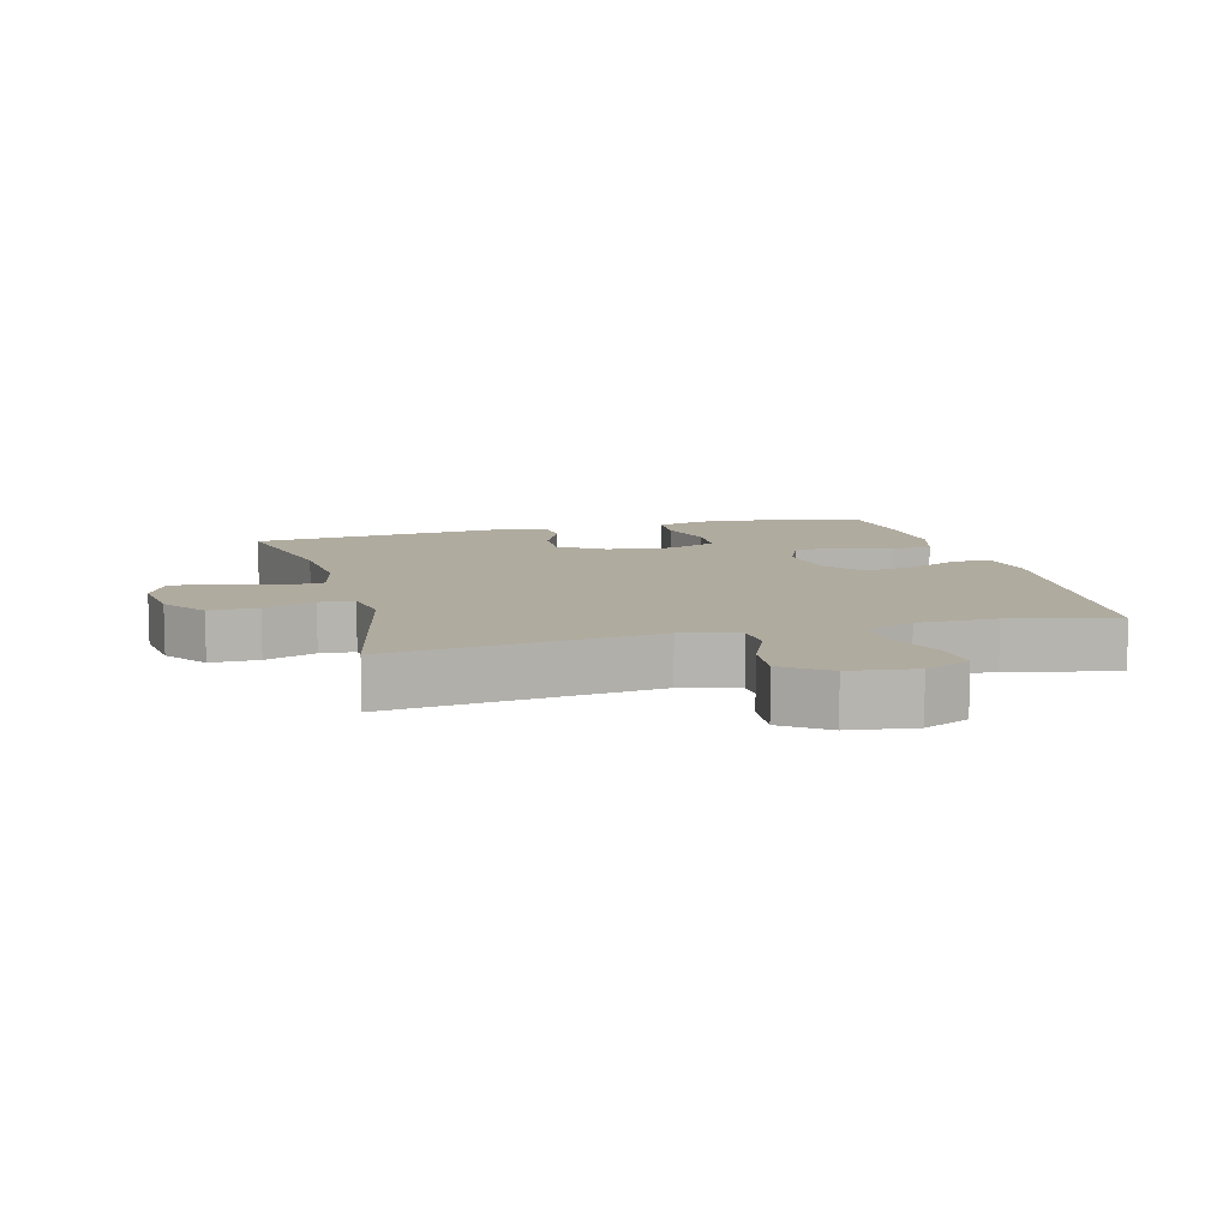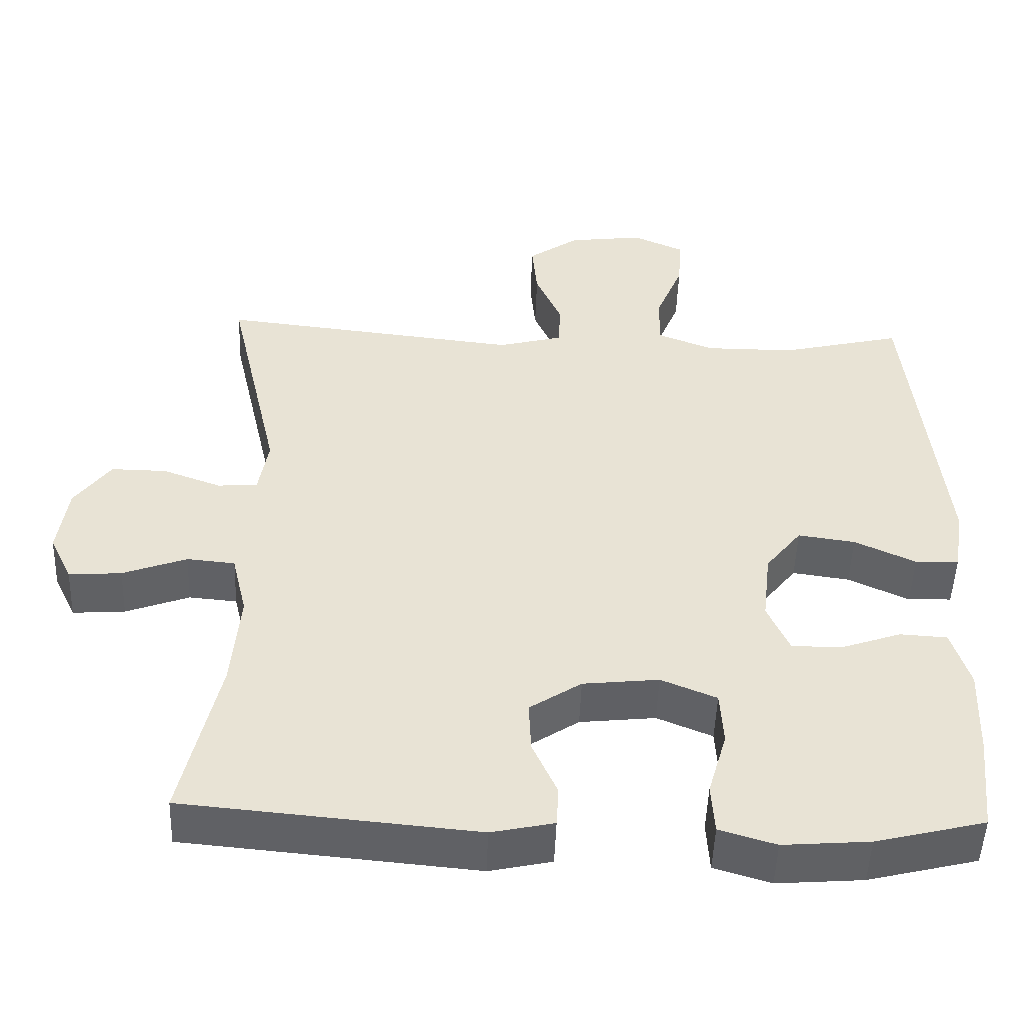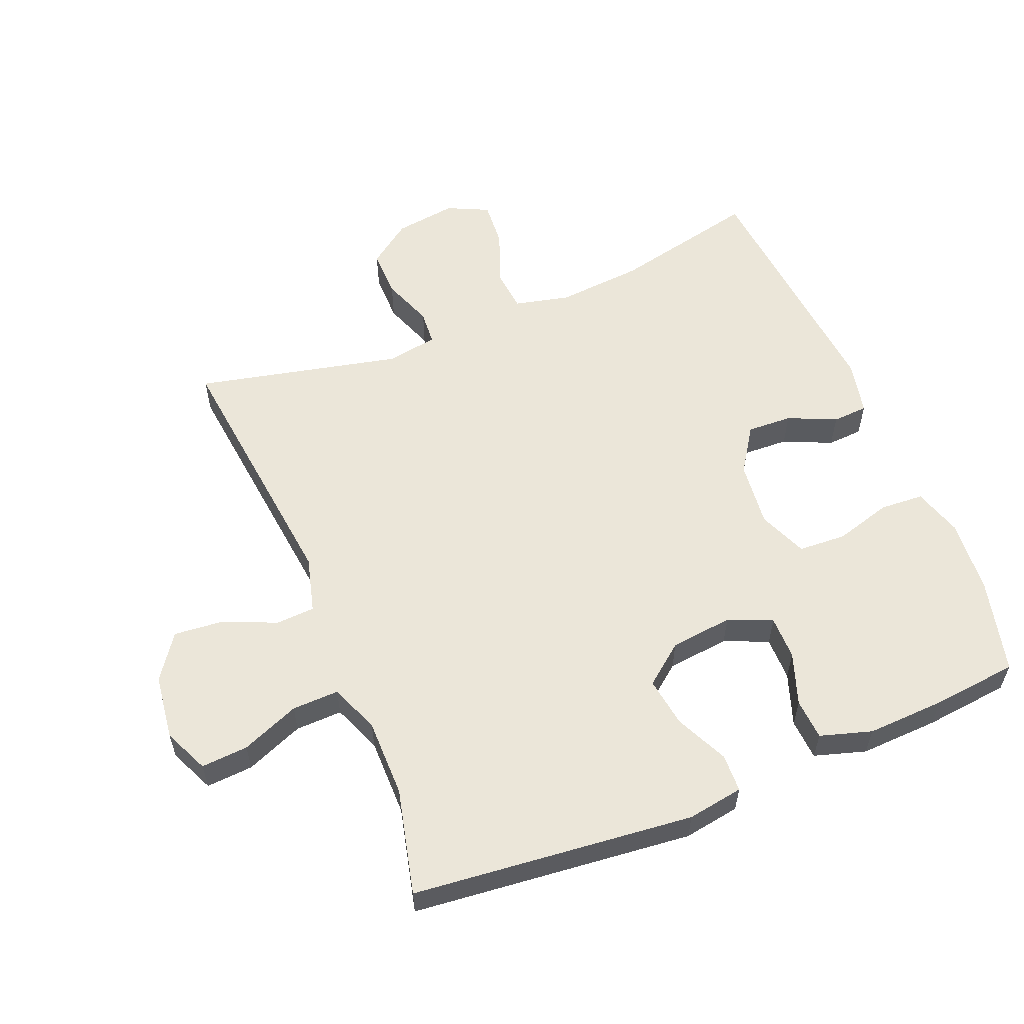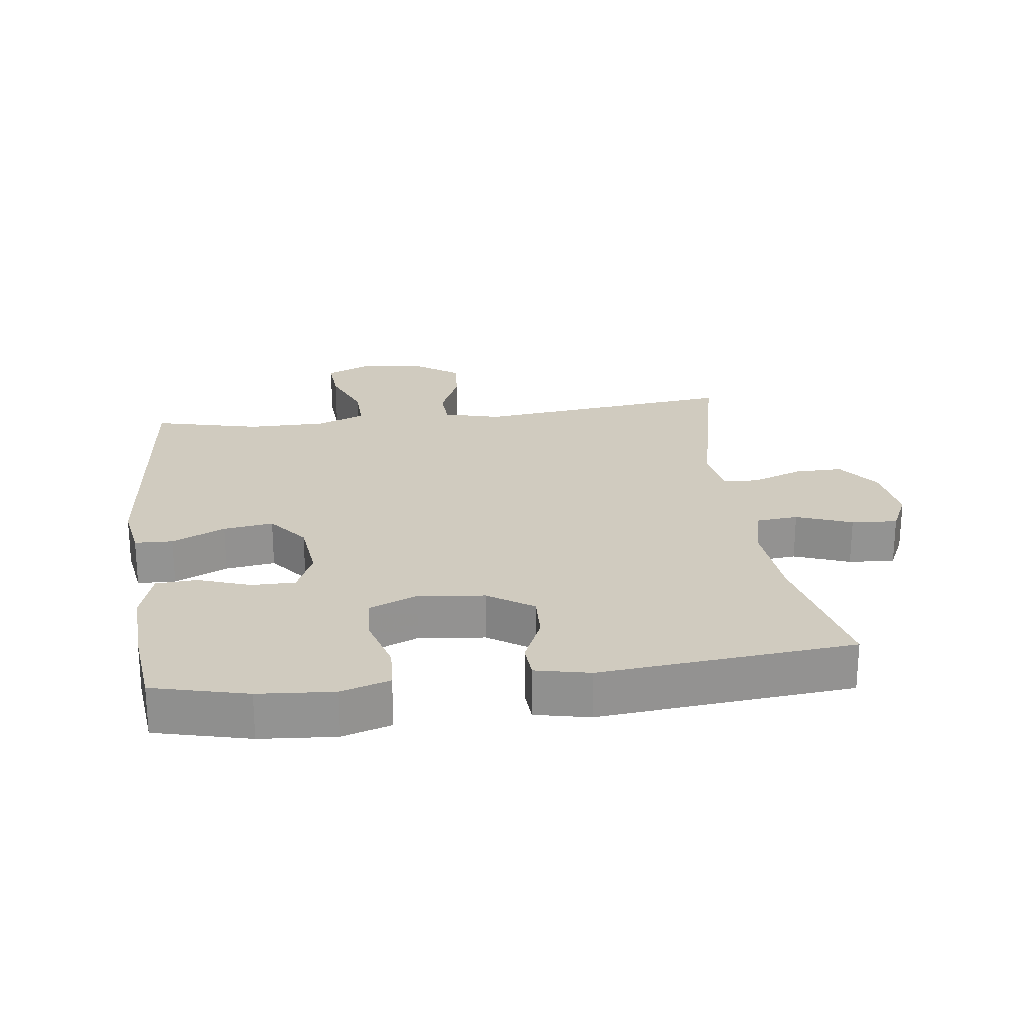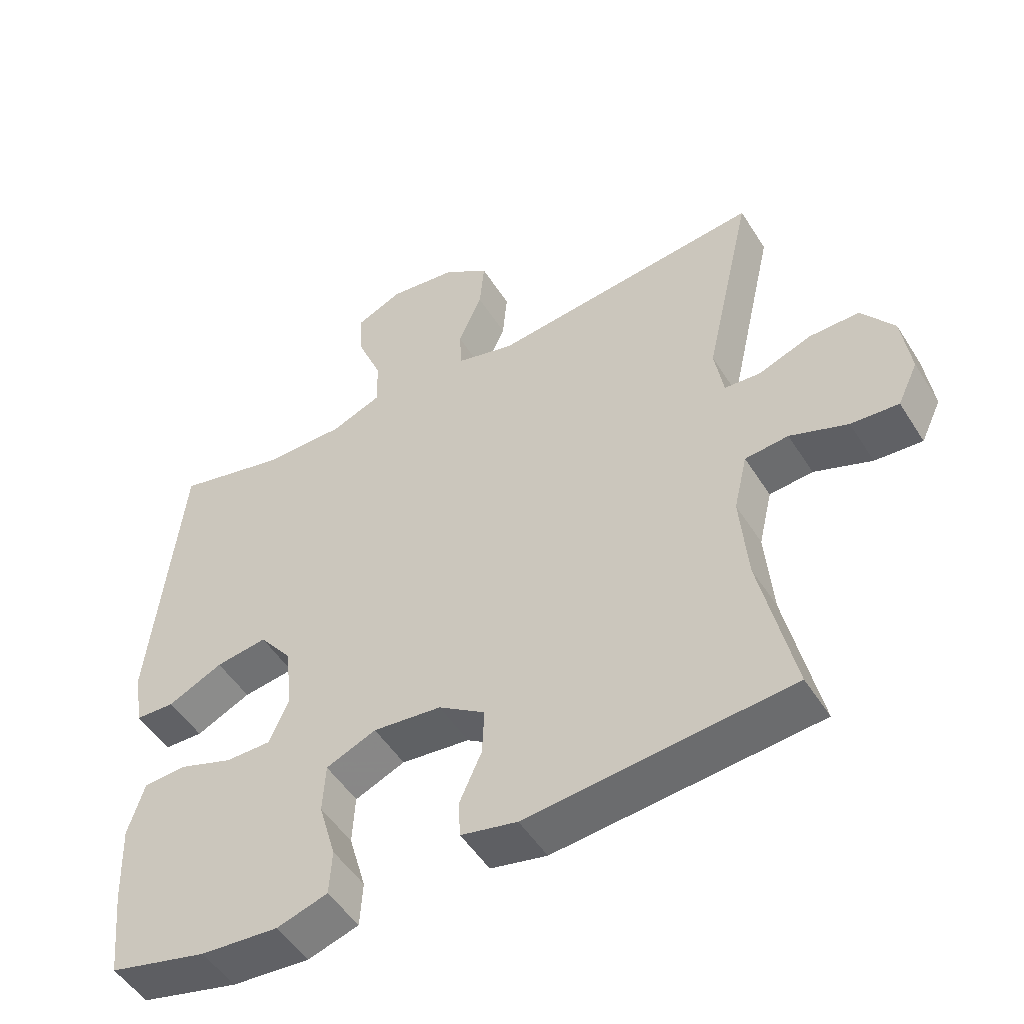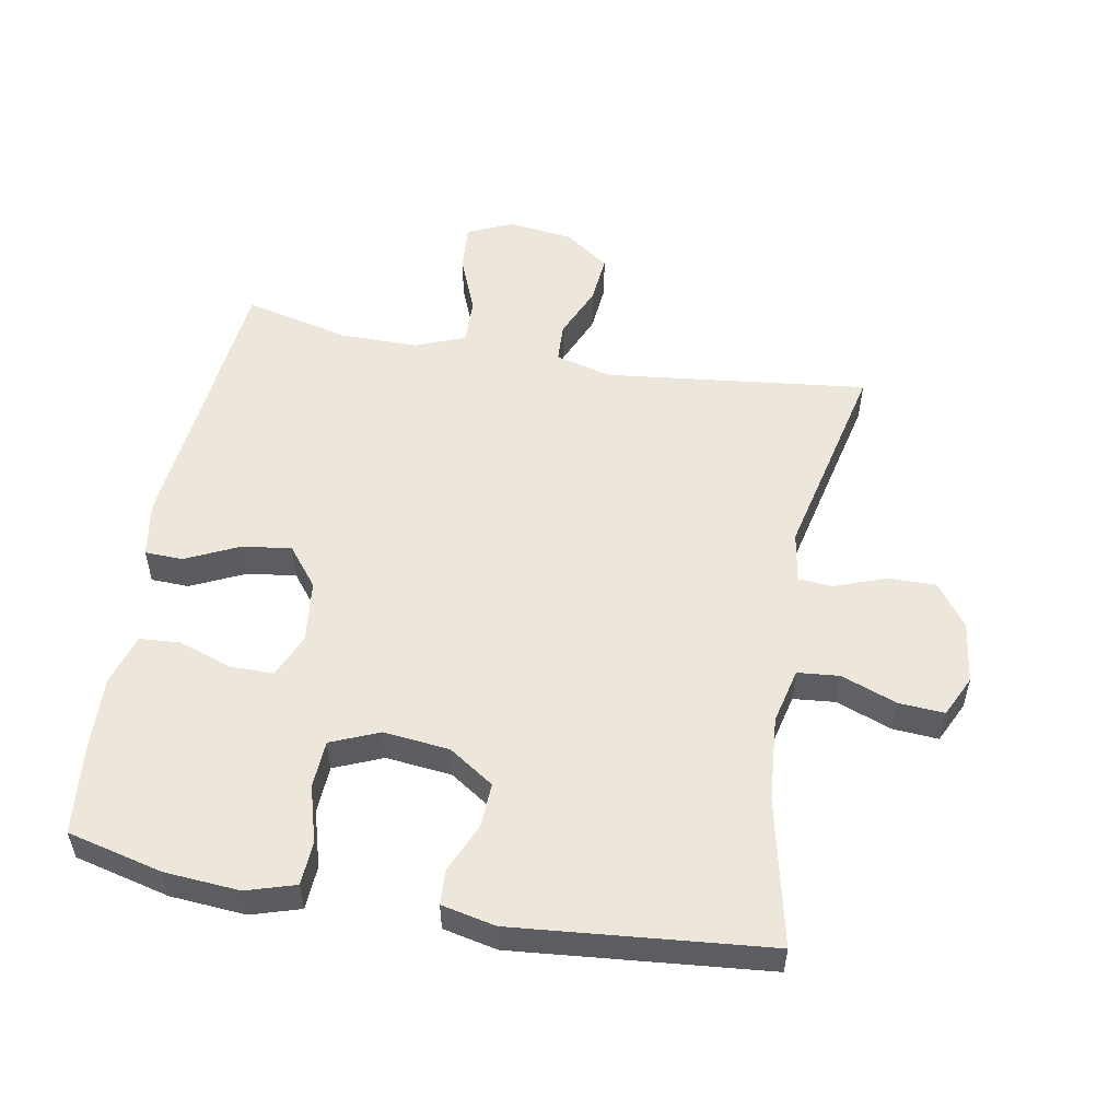
<metadata>
{"format":"obj","ext":"obj","renderer":"f3d","projection":"perspective","resolution":1024,"background":"white","views":[{"elev":9.7,"azim":-14.9,"up":"+Y"},{"elev":-49.7,"azim":-2.0,"up":"+Z"},{"elev":57.5,"azim":67.8,"up":"+Y"},{"elev":23.7,"azim":172.6,"up":"+Y"},{"elev":-50.5,"azim":-148.8,"up":"+Z"},{"elev":53.7,"azim":-169.8,"up":"+Y"}]}
</metadata>
<code>
v -0.5 0.07 -0.5
v -0.45 0.07 -0.275
v -0.439 0.07 -0.144
v -0.459 0.07 -0.059
v -0.523 0.07 -0.053
v -0.608 0.07 -0.085
v -0.678 0.07 -0.09
v -0.708 0.07 -0.027
v -0.695 0.07 0.068
v -0.647 0.07 0.134
v -0.573 0.07 0.133
v -0.495 0.07 0.104
v -0.442 0.07 0.108
v -0.429 0.07 0.186
v -0.5 0.07 0.5
v -0.098 0.07 0.454
v -0.012 0.07 0.477
v -0.009 0.07 0.537
v -0.044 0.07 0.618
v -0.051 0.07 0.694
v 0.017 0.07 0.742
v 0.117 0.07 0.755
v 0.186 0.07 0.724
v 0.181 0.07 0.652
v 0.145 0.07 0.563
v 0.143 0.07 0.491
v 0.218 0.07 0.461
v 0.338 0.07 0.461
v 0.5 0.07 0.5
v 0.544 0.07 0.069
v 0.53 0.07 -0.017
v 0.472 0.07 -0.019
v 0.391 0.07 0.019
v 0.315 0.07 0.03
v 0.267 0.07 -0.031
v 0.256 0.07 -0.127
v 0.285 0.07 -0.194
v 0.352 0.07 -0.194
v 0.432 0.07 -0.166
v 0.495 0.07 -0.17
v 0.519 0.07 -0.249
v 0.514 0.07 -0.369
v 0.5 0.07 -0.5
v 0.355 0.07 -0.536
v 0.24 0.07 -0.545
v 0.165 0.07 -0.522
v 0.161 0.07 -0.455
v 0.186 0.07 -0.368
v 0.182 0.07 -0.295
v 0.108 0.07 -0.264
v 0.007 0.07 -0.275
v -0.062 0.07 -0.321
v -0.059 0.07 -0.39
v -0.026 0.07 -0.464
v -0.029 0.07 -0.518
v -0.112 0.07 -0.536
v -0.5 0 -0.5
v -0.45 0 -0.275
v -0.439 0 -0.144
v -0.459 0 -0.059
v -0.523 0 -0.053
v -0.608 0 -0.085
v -0.678 0 -0.09
v -0.708 0 -0.027
v -0.695 0 0.068
v -0.647 0 0.134
v -0.573 0 0.133
v -0.495 0 0.104
v -0.442 0 0.108
v -0.429 0 0.186
v -0.5 0 0.5
v -0.098 0 0.454
v -0.012 0 0.477
v -0.009 0 0.537
v -0.044 0 0.618
v -0.051 0 0.694
v 0.017 0 0.742
v 0.117 0 0.755
v 0.186 0 0.724
v 0.181 0 0.652
v 0.145 0 0.563
v 0.143 0 0.491
v 0.218 0 0.461
v 0.338 0 0.461
v 0.5 0 0.5
v 0.544 0 0.069
v 0.53 0 -0.017
v 0.472 0 -0.019
v 0.391 0 0.019
v 0.315 0 0.03
v 0.267 0 -0.031
v 0.256 0 -0.127
v 0.285 0 -0.194
v 0.352 0 -0.194
v 0.432 0 -0.166
v 0.495 0 -0.17
v 0.519 0 -0.249
v 0.514 0 -0.369
v 0.5 0 -0.5
v 0.355 0 -0.536
v 0.24 0 -0.545
v 0.165 0 -0.522
v 0.161 0 -0.455
v 0.186 0 -0.368
v 0.182 0 -0.295
v 0.108 0 -0.264
v 0.007 0 -0.275
v -0.062 0 -0.321
v -0.059 0 -0.39
v -0.026 0 -0.464
v -0.029 0 -0.518
v -0.112 0 -0.536
f 53 54 55 56
f 52 53 56 1
f 51 52 1 2
f 50 51 2 3
f 45 46 47 48
f 45 48 49
f 44 45 49
f 43 44 49
f 42 43 49
f 41 42 49 50
f 38 39 40 41
f 37 38 41 50
f 30 31 32 33
f 28 29 30 33
f 27 28 33 34
f 26 27 34 35
f 22 23 24 25
f 22 25 26
f 21 22 26
f 18 19 20 21
f 17 18 21 26
f 16 17 26 35
f 14 15 16 35
f 9 10 11 12
f 9 12 13
f 8 9 13
f 5 6 7 8
f 4 5 8 13
f 36 37 50 3
f 13 14 35 36
f 3 4 13 36
f 112 111 110 109
f 57 112 109 108
f 58 57 108 107
f 59 58 107 106
f 104 103 102 101
f 105 104 101
f 105 101 100
f 105 100 99
f 105 99 98
f 106 105 98 97
f 97 96 95 94
f 106 97 94 93
f 89 88 87 86
f 89 86 85 84
f 90 89 84 83
f 91 90 83 82
f 81 80 79 78
f 82 81 78
f 82 78 77
f 77 76 75 74
f 82 77 74 73
f 91 82 73 72
f 91 72 71 70
f 68 67 66 65
f 69 68 65
f 69 65 64
f 64 63 62 61
f 69 64 61 60
f 59 106 93 92
f 92 91 70 69
f 92 69 60 59
f 1 57 58 2
f 2 58 59 3
f 3 59 60 4
f 4 60 61 5
f 5 61 62 6
f 6 62 63 7
f 7 63 64 8
f 8 64 65 9
f 9 65 66 10
f 10 66 67 11
f 11 67 68 12
f 12 68 69 13
f 13 69 70 14
f 14 70 71 15
f 15 71 72 16
f 16 72 73 17
f 17 73 74 18
f 18 74 75 19
f 19 75 76 20
f 20 76 77 21
f 21 77 78 22
f 22 78 79 23
f 23 79 80 24
f 24 80 81 25
f 25 81 82 26
f 26 82 83 27
f 27 83 84 28
f 28 84 85 29
f 29 85 86 30
f 30 86 87 31
f 31 87 88 32
f 32 88 89 33
f 33 89 90 34
f 34 90 91 35
f 35 91 92 36
f 36 92 93 37
f 37 93 94 38
f 38 94 95 39
f 39 95 96 40
f 40 96 97 41
f 41 97 98 42
f 42 98 99 43
f 43 99 100 44
f 44 100 101 45
f 45 101 102 46
f 46 102 103 47
f 47 103 104 48
f 48 104 105 49
f 49 105 106 50
f 50 106 107 51
f 51 107 108 52
f 52 108 109 53
f 53 109 110 54
f 54 110 111 55
f 55 111 112 56
f 56 112 57 1

</code>
